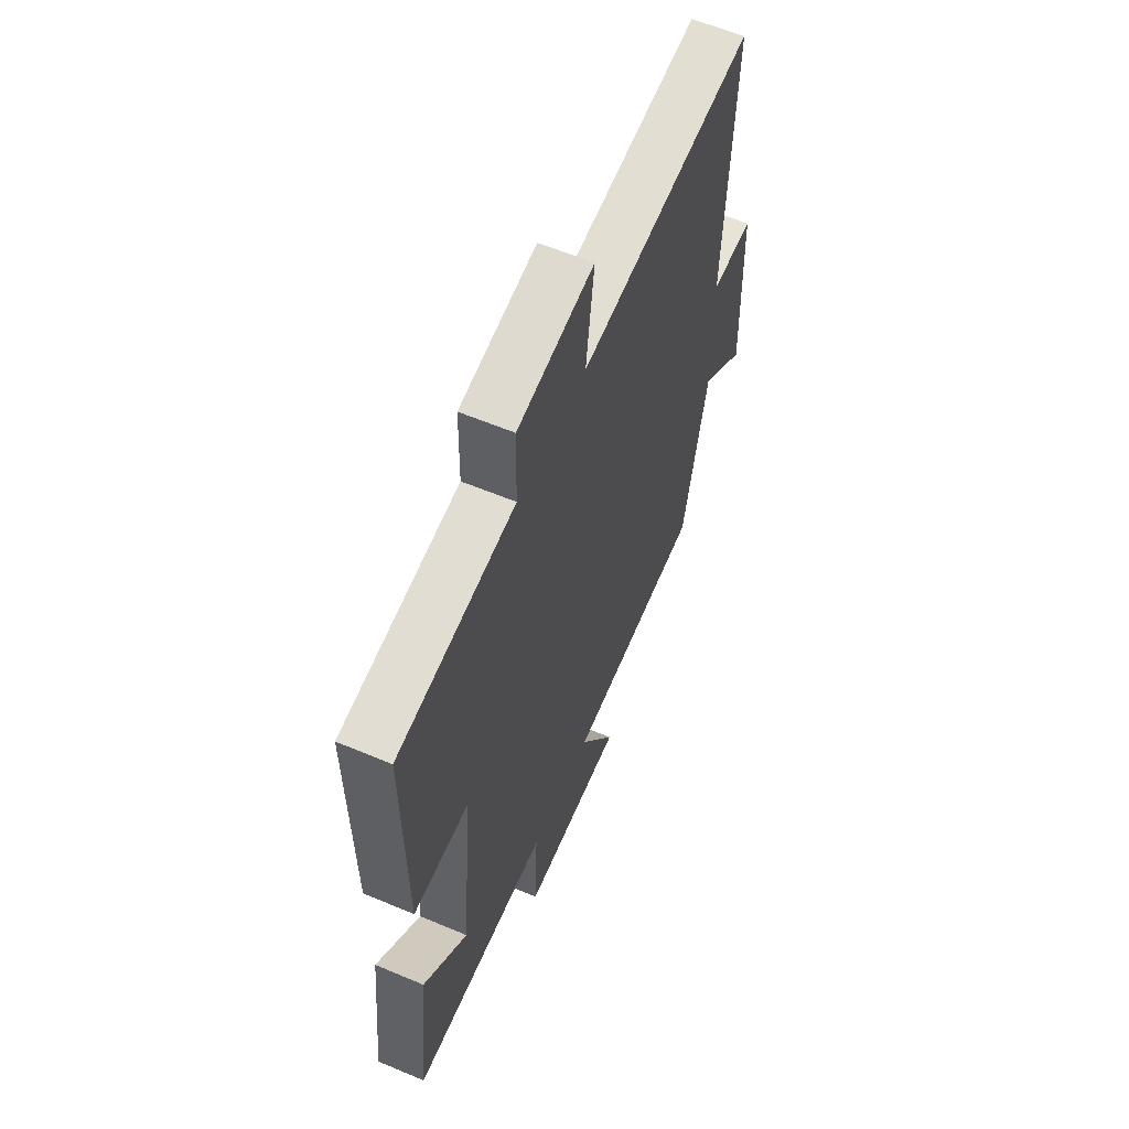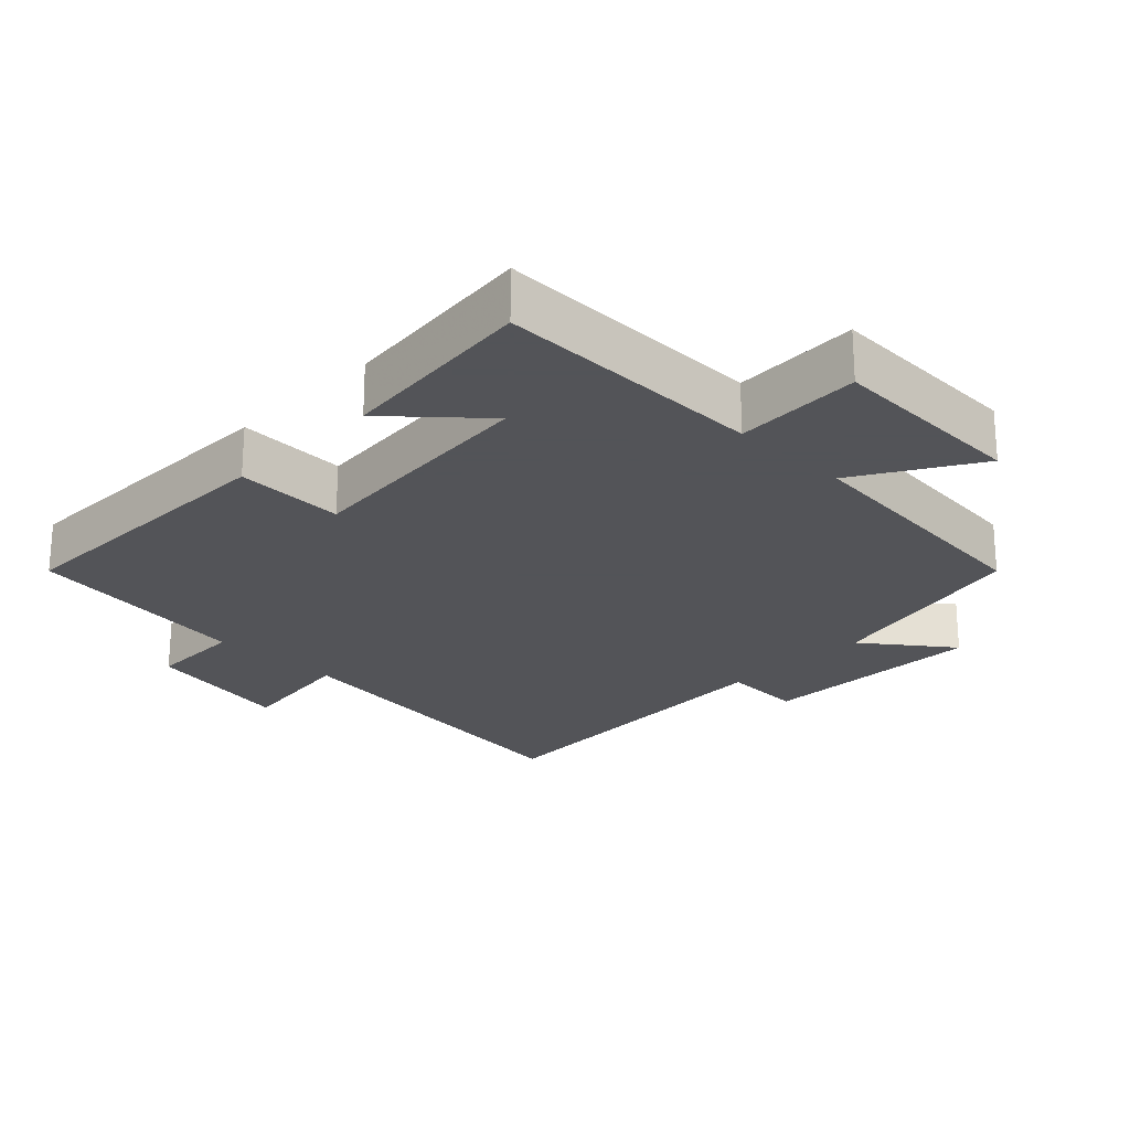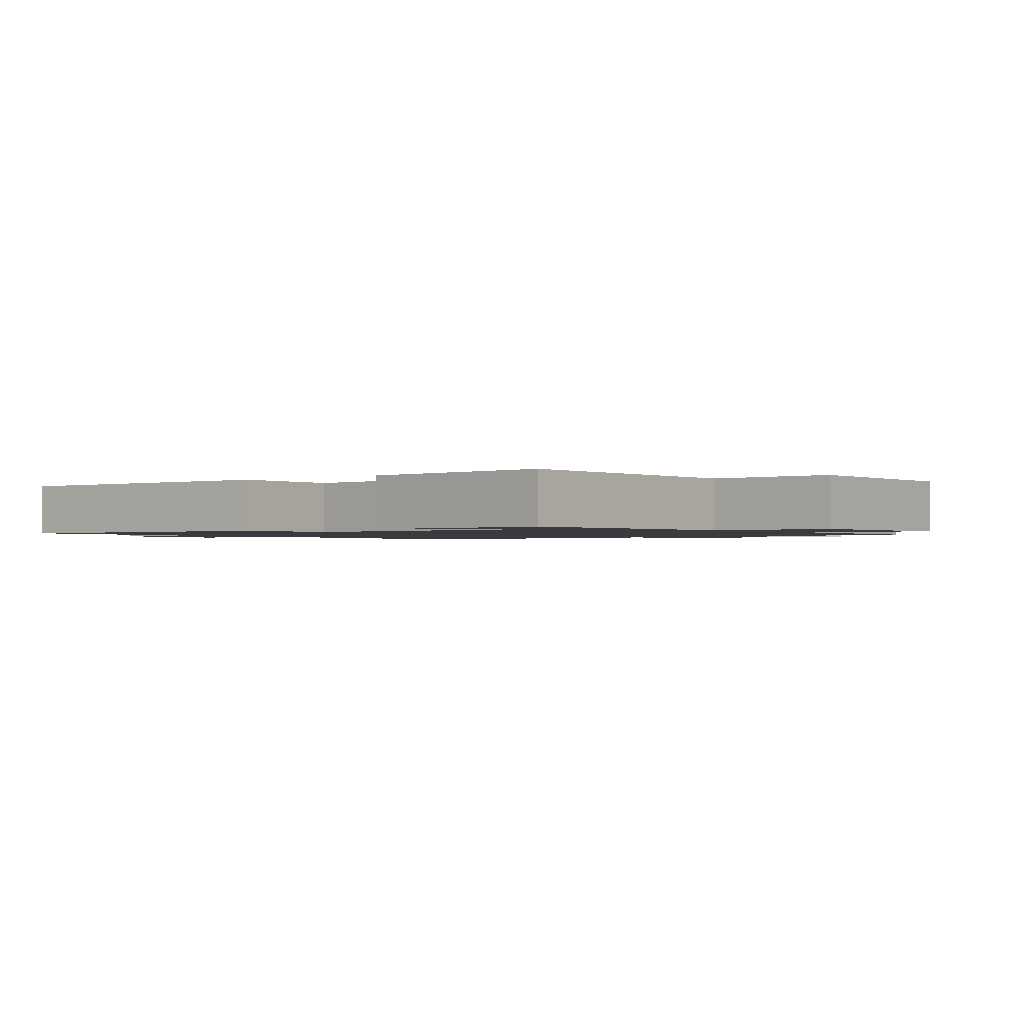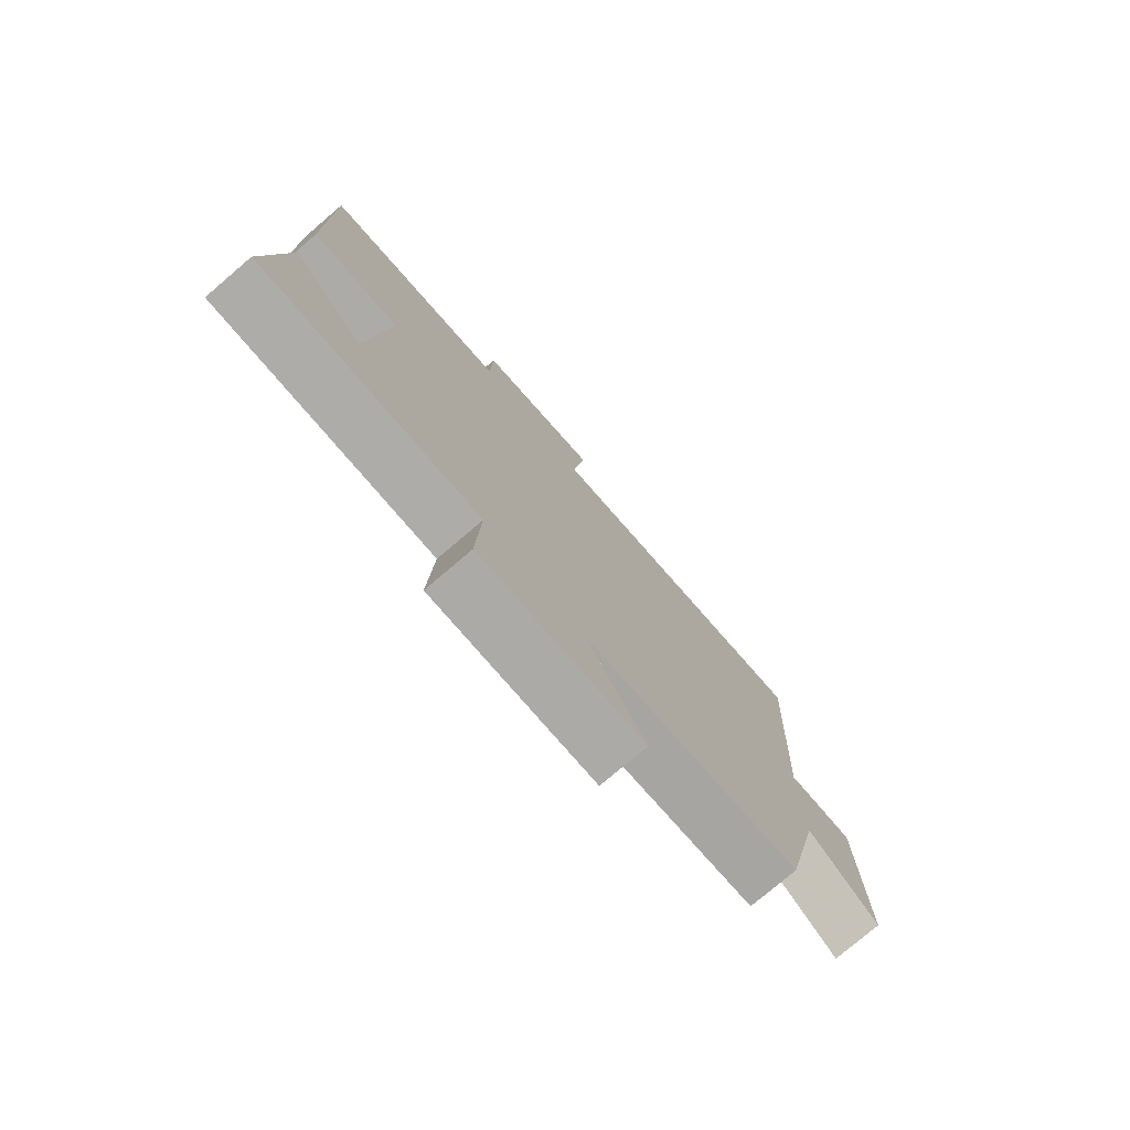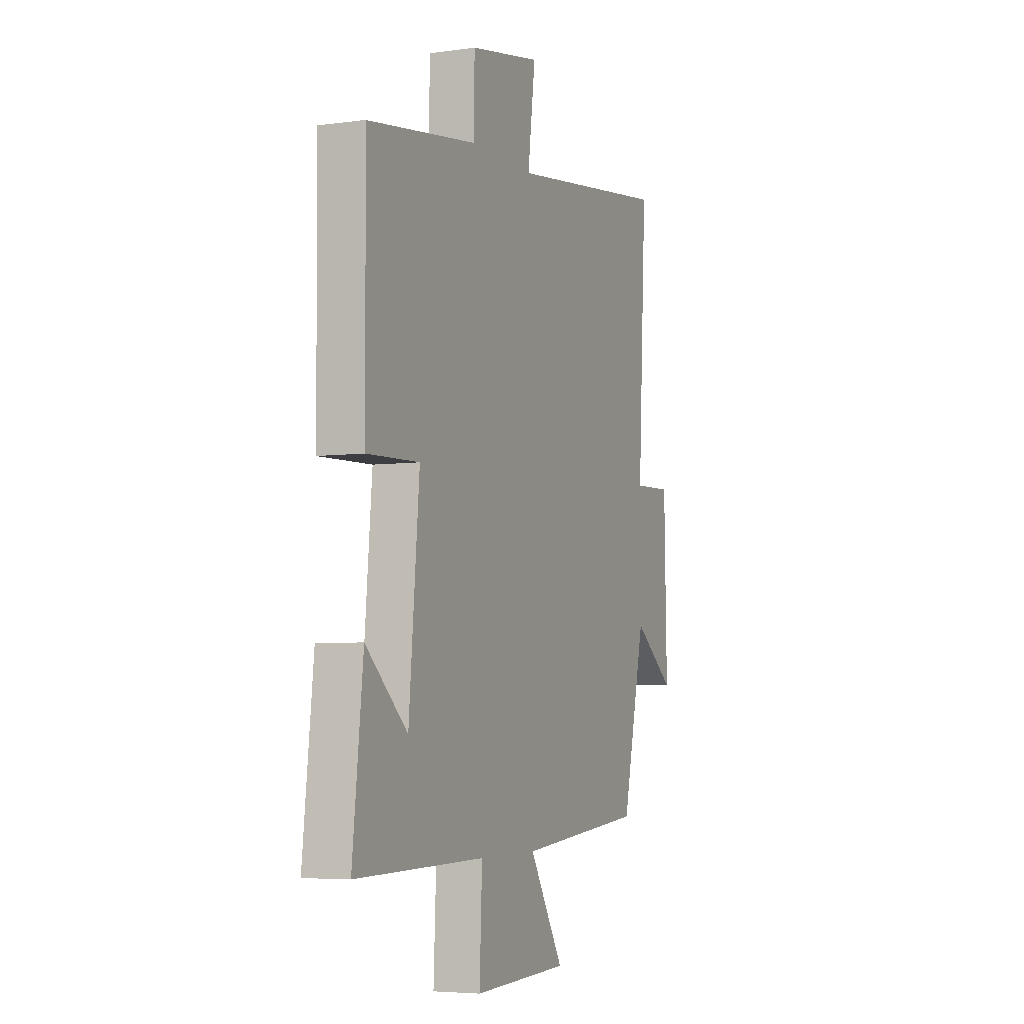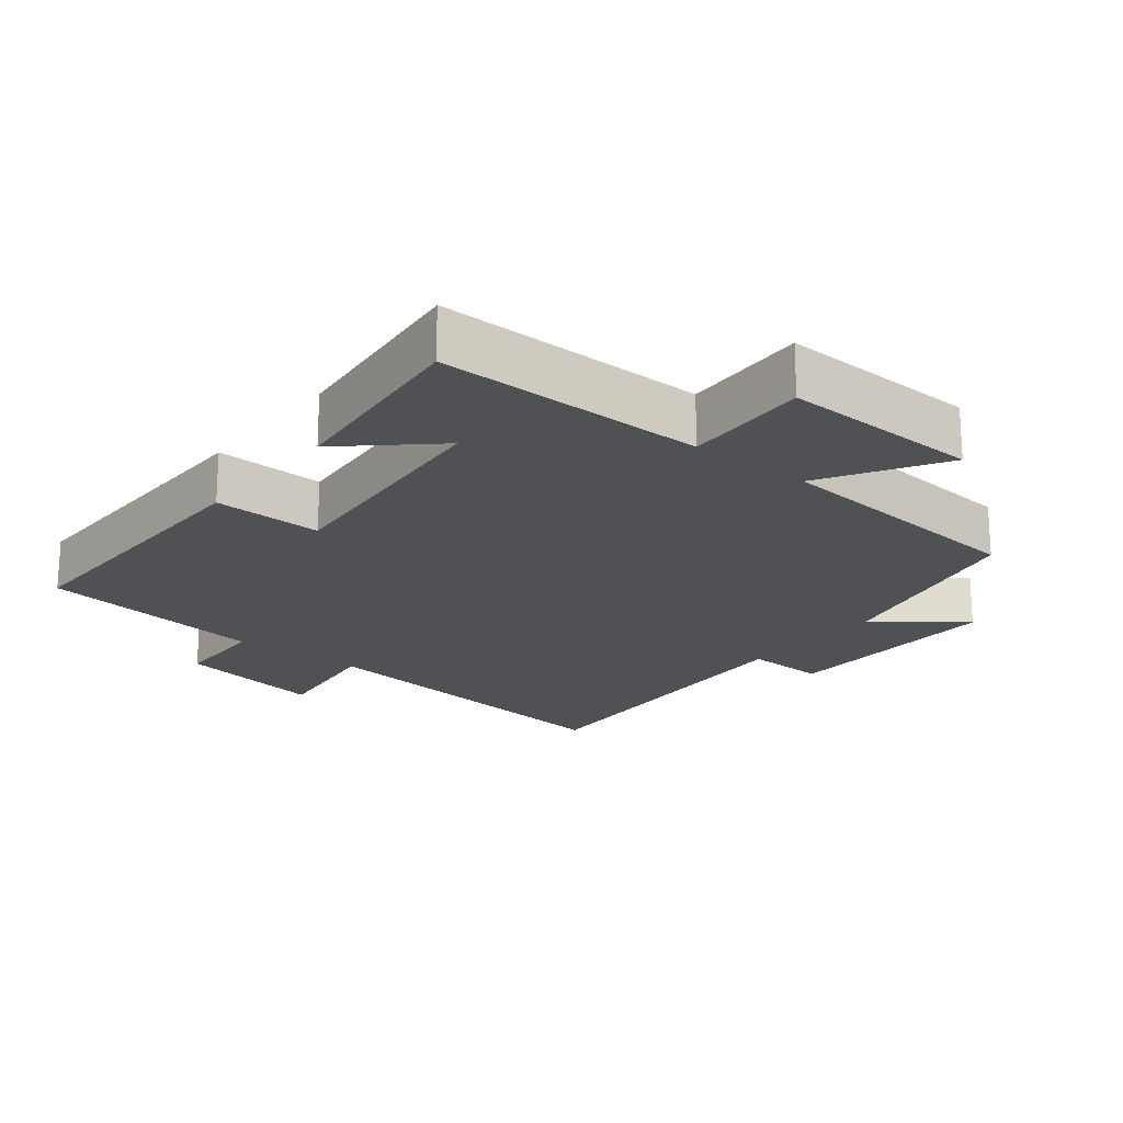
<metadata>
{"format":"obj","ext":"obj","renderer":"f3d","projection":"perspective","resolution":1024,"background":"white","views":[{"elev":59.6,"azim":113.4,"up":"+Z"},{"elev":-23.4,"azim":135.5,"up":"+Y"},{"elev":-1.3,"azim":128.6,"up":"+Y"},{"elev":-77.4,"azim":130.4,"up":"+Z"},{"elev":-5.1,"azim":113.4,"up":"+Z"},{"elev":-20.0,"azim":141.5,"up":"+Y"}]}
</metadata>
<code>
v 0.532 0.07 -0.505
v 0.138 0.07 -0.5
v 0.146 0.07 -0.684
v -0.146 0.07 -0.674
v -0.042 0.07 -0.5
v -0.43 0.07 -0.464
v -0.5 0.07 -0.155
v -0.626 0.07 -0.251
v -0.618 0.07 0.081
v -0.5 0.07 0.077
v -0.526 0.07 0.563
v -0.028 0.07 0.5
v -0.051 0.07 0.678
v 0.167 0.07 0.638
v 0.17 0.07 0.5
v 0.504 0.07 0.453
v 0.5 0.07 0.025
v 0.341 0.07 0.03
v 0.373 0.07 -0.328
v 0.5 0.07 -0.213
v 0.532 0 -0.505
v 0.138 0 -0.5
v 0.146 0 -0.684
v -0.146 0 -0.674
v -0.042 0 -0.5
v -0.43 0 -0.464
v -0.5 0 -0.155
v -0.626 0 -0.251
v -0.618 0 0.081
v -0.5 0 0.077
v -0.526 0 0.563
v -0.028 0 0.5
v -0.051 0 0.678
v 0.167 0 0.638
v 0.17 0 0.5
v 0.504 0 0.453
v 0.5 0 0.025
v 0.341 0 0.03
v 0.373 0 -0.328
v 0.5 0 -0.213
f 19 20 1
f 15 16 17 18
f 15 18 19
f 12 13 14 15
f 12 15 19
f 10 11 12 19
f 7 8 9 10
f 7 10 19
f 6 7 19
f 5 6 19
f 2 3 4 5
f 2 5 19
f 1 2 19
f 21 40 39
f 38 37 36 35
f 39 38 35
f 35 34 33 32
f 39 35 32
f 39 32 31 30
f 30 29 28 27
f 39 30 27
f 39 27 26
f 39 26 25
f 25 24 23 22
f 39 25 22
f 39 22 21
f 1 21 22 2
f 2 22 23 3
f 3 23 24 4
f 4 24 25 5
f 5 25 26 6
f 6 26 27 7
f 7 27 28 8
f 8 28 29 9
f 9 29 30 10
f 10 30 31 11
f 11 31 32 12
f 12 32 33 13
f 13 33 34 14
f 14 34 35 15
f 15 35 36 16
f 16 36 37 17
f 17 37 38 18
f 18 38 39 19
f 19 39 40 20
f 20 40 21 1

</code>
